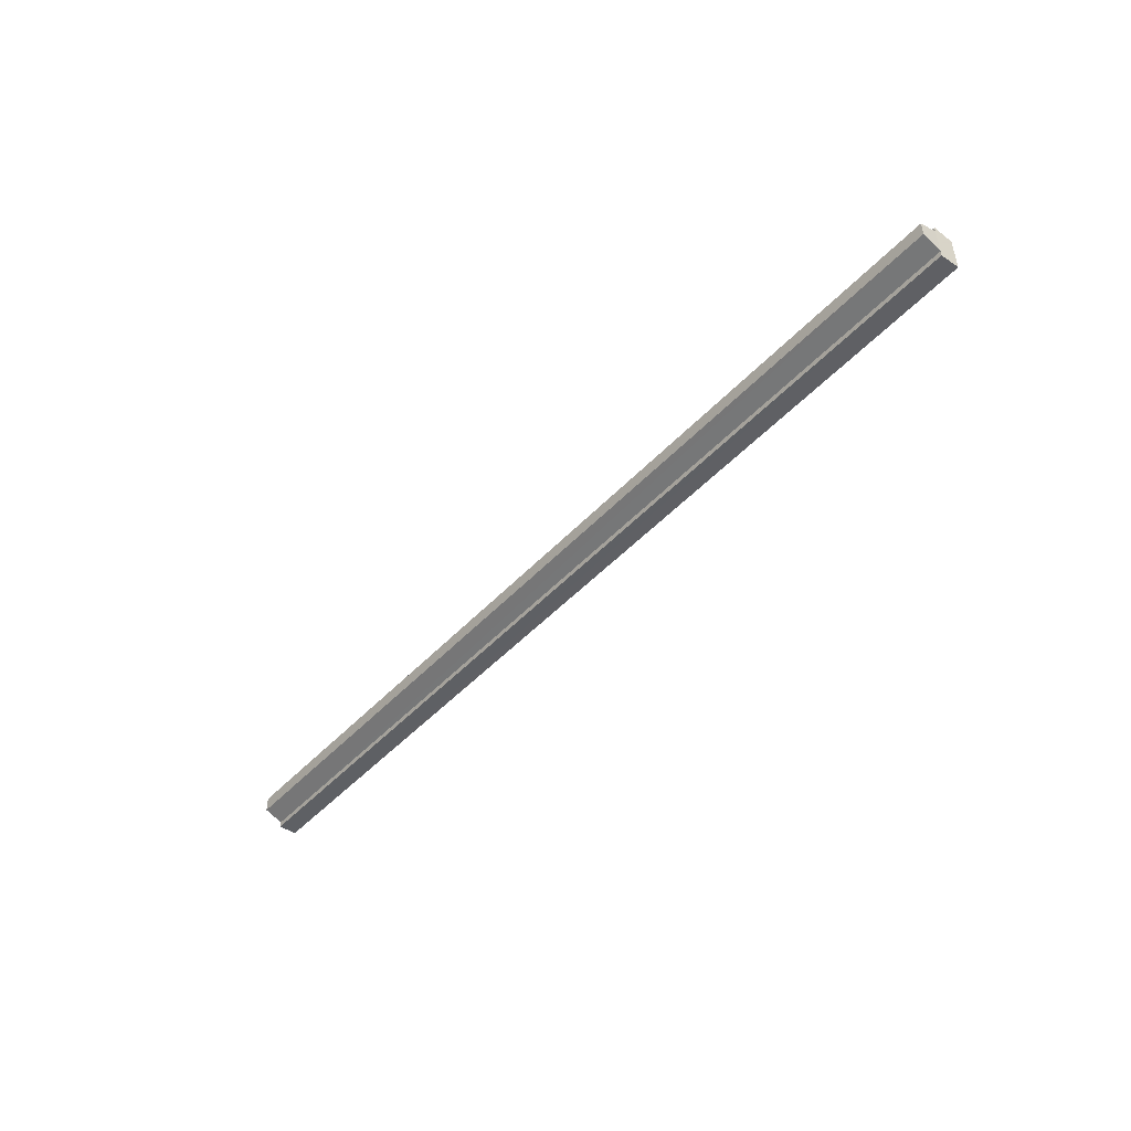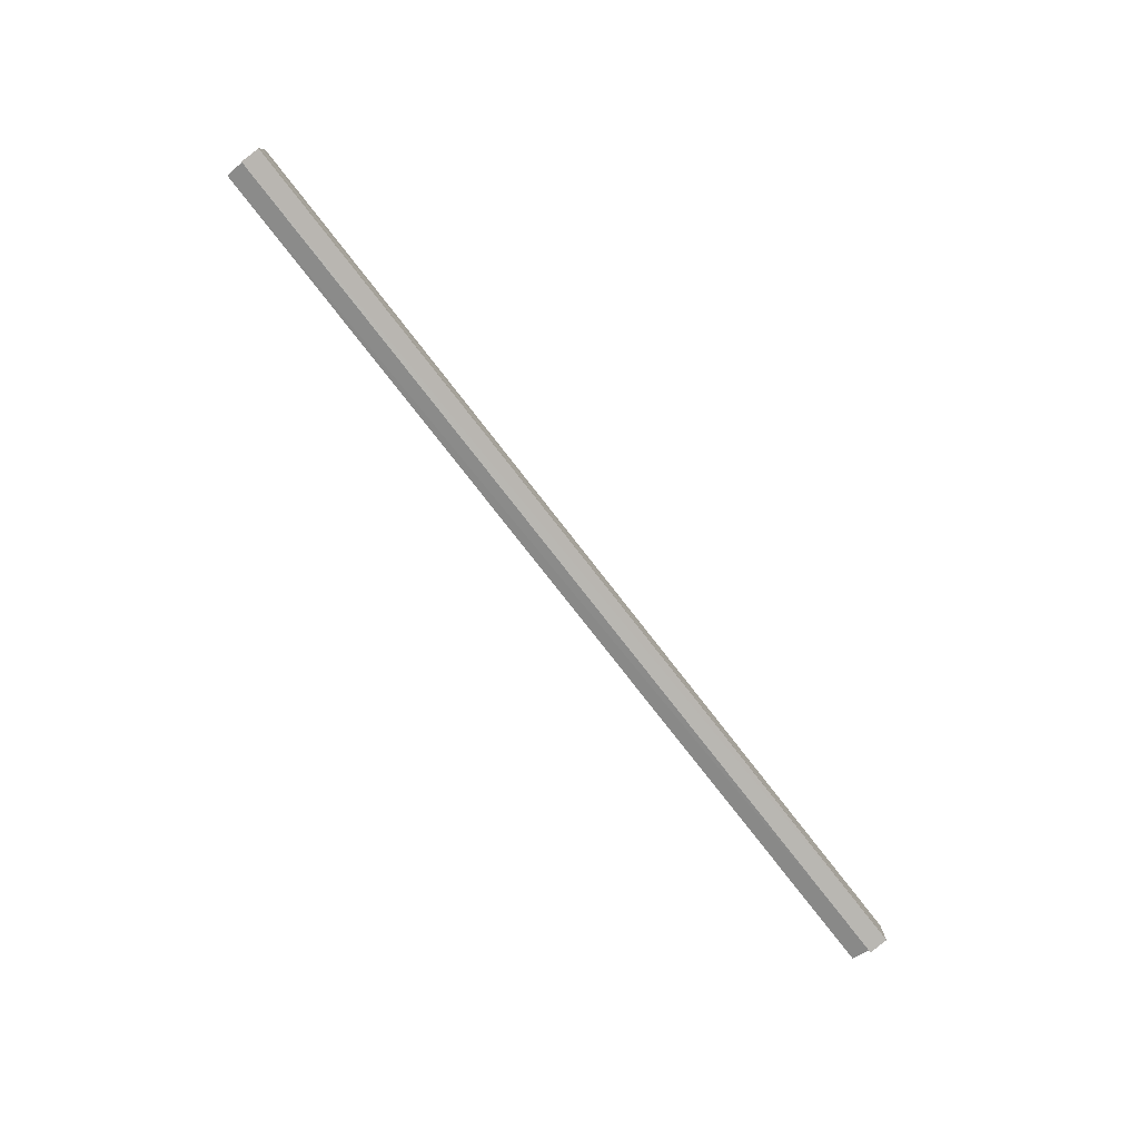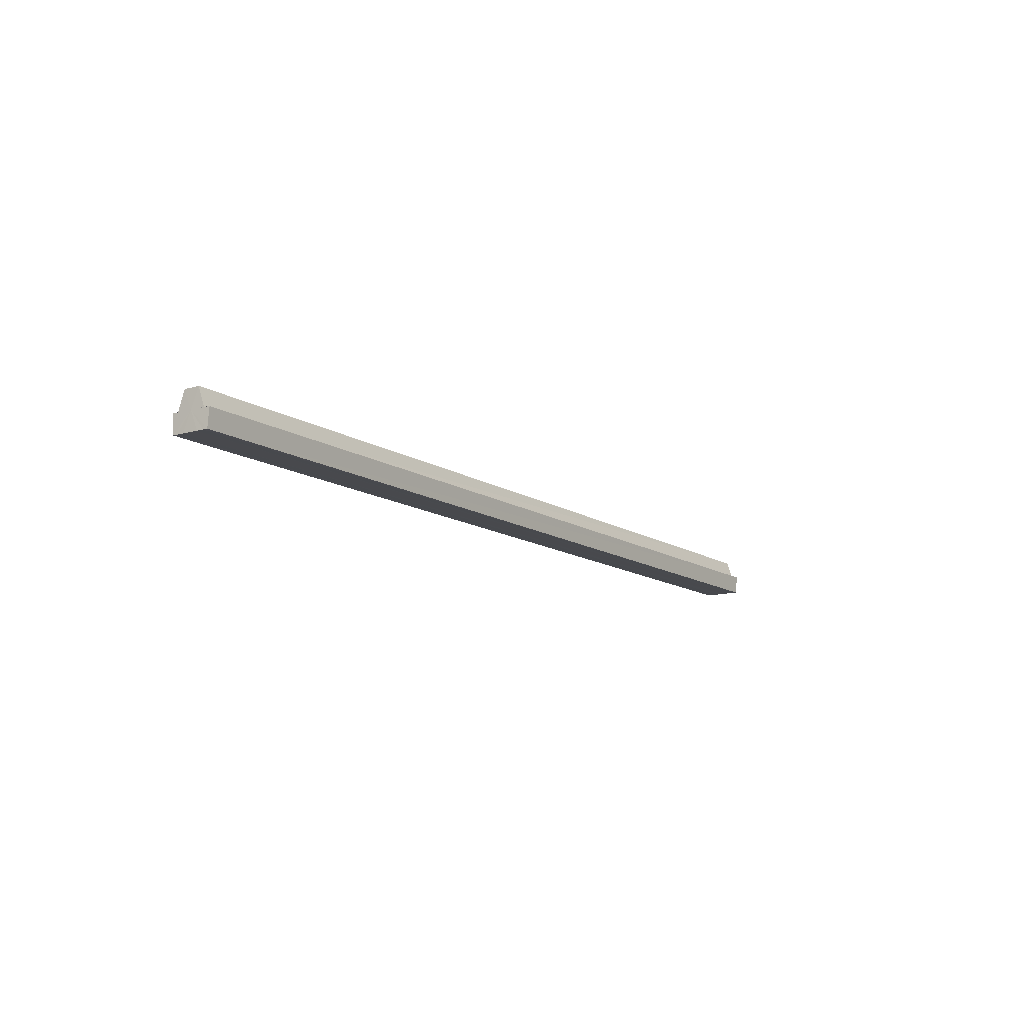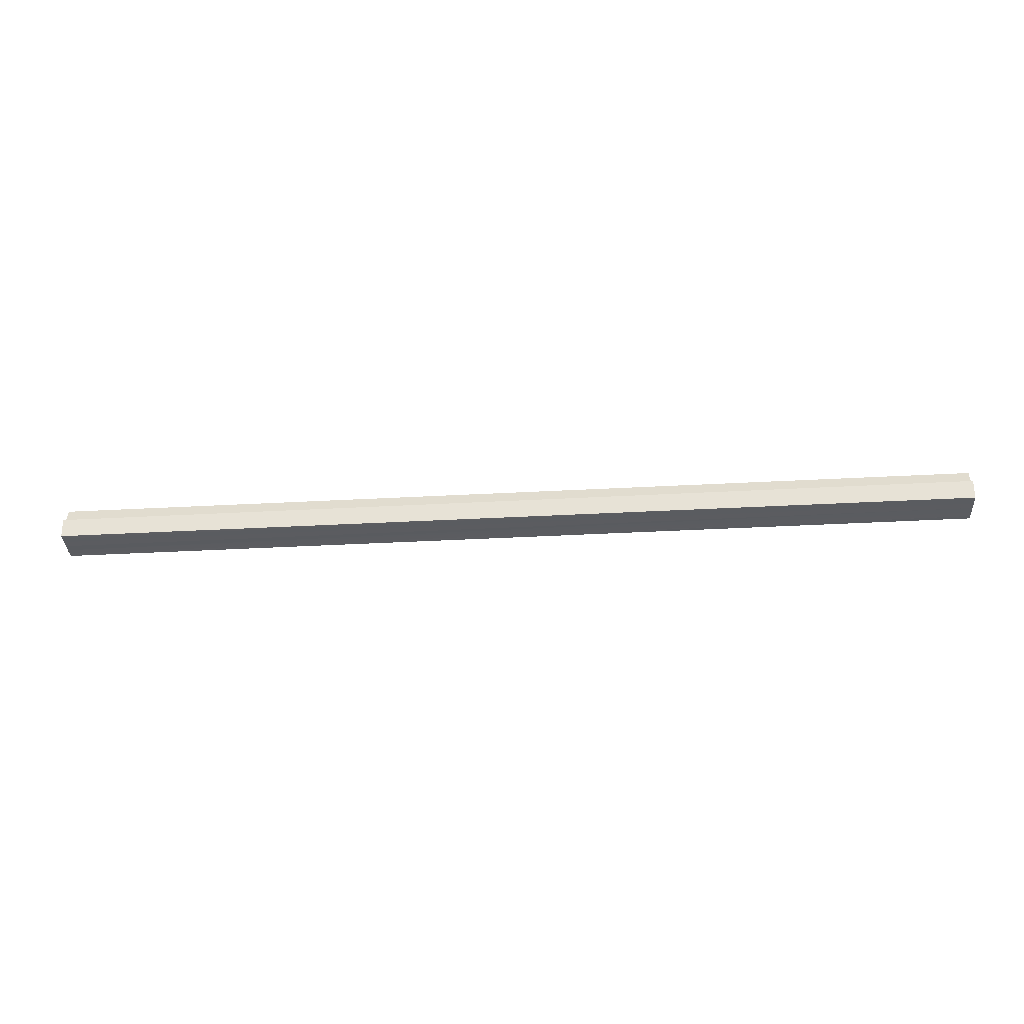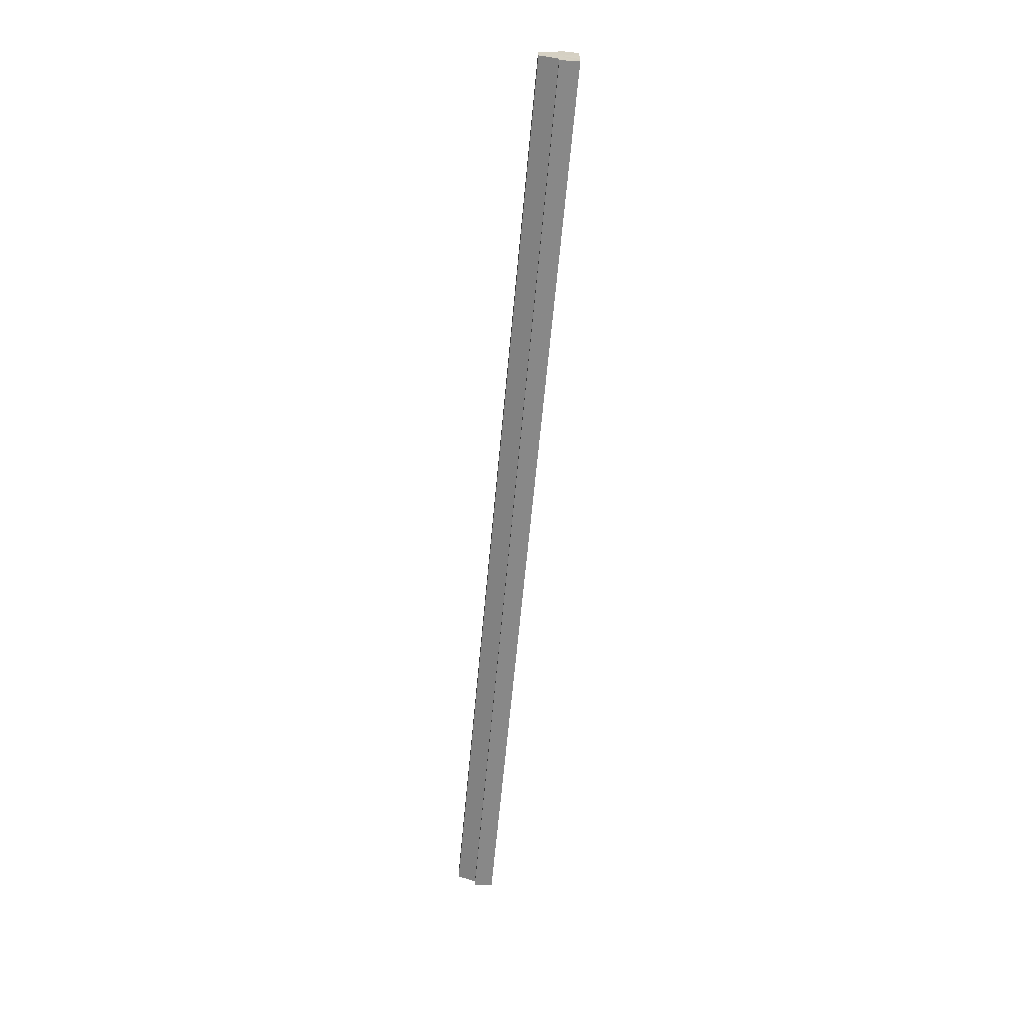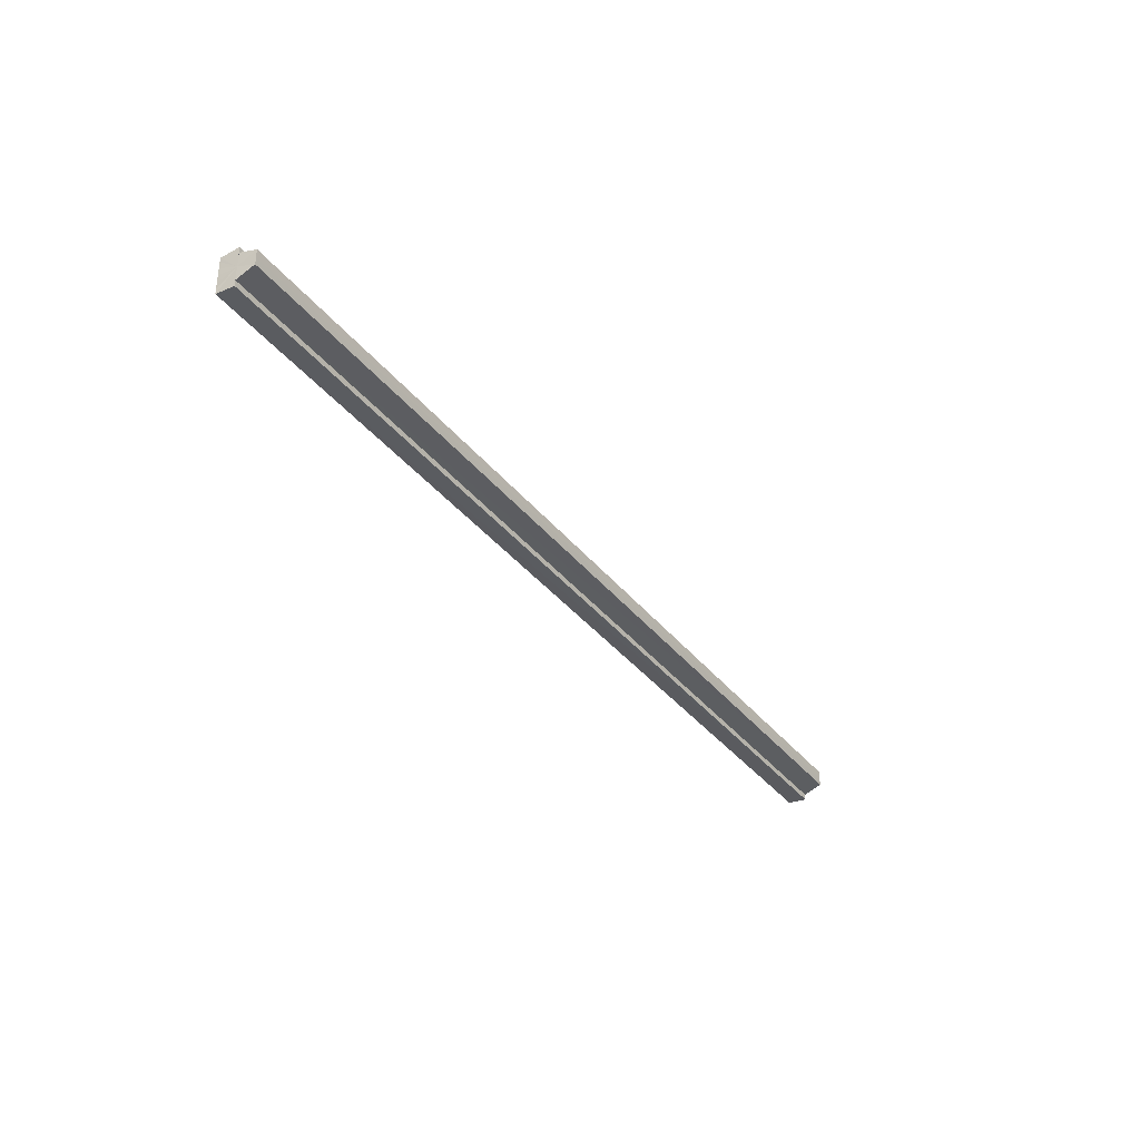
<metadata>
{"format":"obj","ext":"obj","renderer":"f3d","projection":"perspective","resolution":1024,"background":"white","views":[{"elev":-47.9,"azim":-129.9,"up":"+Z"},{"elev":-79.3,"azim":-52.1,"up":"+Z"},{"elev":-12.5,"azim":-56.8,"up":"+Y"},{"elev":-34.4,"azim":-176.7,"up":"+Y"},{"elev":-64.0,"azim":-95.2,"up":"+Z"},{"elev":-34.9,"azim":122.9,"up":"+Z"}]}
</metadata>
<code>
o 30151
v 2204 1875 6.034
v 2204 1875 6.03
v 2204 1875 6.042
v 2204 1875 6.026
v 2204 1875 6.038
v 2204 1875 6.024
v 2204 1875 6.035
v 2204 1875 6.038
v 2204 1875 6.046
v 2204 1875 6.041
v 2204 1875 6.05
v 2204 1875 6.044
v 2204 1875 6.052
v 2204 1875 6.041
v 2204 1875 6.05
v 2204 1875 6.038
v 2204 1875 6.046
v 2204 1875 6.034
v 2204 1875 6.042
v 2204 1875 6.03
v 2204 1875 6.038
v 2204 1875 6.026
v 2204 1875 6.035
v 2204 1875 6.024
v 2204 1875 6.032
v 2204 1875 6.034
v 2204 1875 6.026
v 2204 1875 6.023
v 2204 1875 6.032
v 2204 1875 6.032
v 2204 1875 6.024
v 2204 1875 6.023
v 2204 1875 6.03
v 2204 1875 6.034
v 2204 1875 6.038
v 2204 1875 6.041
v 2204 1875 6.044
v 2204 1875 6.053
v 2204 1875 6.052
v 2204 1875 6.044
v 2204 1875 6.044
v 2204 1875 6.044
v 2204 1875 6.052
v 2204 1875 6.053
v 2204 1875 6.03
v 2204 1875 6.026
v 2204 1875 6.034
v 2204 1875 6.038
v 2204 1875 6.041
v 2204 1875 6.044
v 2204 1875 6.044
v 2204 1875 6.05
v 2204 1875 6.041
v 2204 1875 6.046
v 2204 1875 6.05
v 2204 1875 6.042
v 2204 1875 6.038
v 2204 1875 6.038
v 2204 1875 6.034
v 2204 1875 6.035
v 2204 1875 6.03
v 2204 1875 6.023
v 2204 1875 6.024
v 2204 1875 6.032
v 2204 1875 6.032
v 2204 1875 6.032
v 2204 1875 6.026
v 2204 1875 6.035
v 2204 1875 6.026
v 2204 1875 6.03
v 2204 1875 6.034
v 2204 1875 6.038
v 2204 1875 6.038
v 2204 1875 6.042
v 2204 1875 6.041
v 2204 1875 6.046
v 2204 1875 6.042
v 2204 1875 6.042
v 2204 1875 6.038
v 2204 1875 6.046
v 2204 1875 6.035
v 2204 1875 6.05
v 2204 1875 6.032
v 2204 1875 6.032
v 2204 1875 6.052
v 2204 1875 6.035
v 2204 1875 6.038
v 2204 1875 6.042
v 2204 1875 6.046
v 2204 1875 6.05
f 1 2 3
f 2 4 5
f 4 6 7
f 8 1 9
f 10 8 11
f 12 10 13
f 13 14 15
f 15 16 17
f 17 18 19
f 19 20 21
f 21 22 23
f 23 24 25
f 26 24 27
f 26 28 24
f 29 28 30
f 31 32 29
f 26 27 33
f 26 33 34
f 26 34 35
f 26 35 36
f 26 36 37
f 38 37 39
f 40 41 38
f 26 37 42
f 43 42 44
f 26 45 46
f 26 47 45
f 26 48 47
f 26 49 48
f 50 51 43
f 52 50 43
f 53 50 52
f 54 53 55
f 56 57 54
f 58 59 56
f 60 61 58
f 62 63 64
f 65 63 66
f 63 67 66
f 66 67 68
f 69 70 68
f 70 71 72
f 71 73 74
f 73 75 76
f 77 78 79
f 77 80 78
f 77 79 81
f 77 82 80
f 77 81 83
f 77 83 84
f 77 85 82
f 77 44 85
f 77 86 87
f 77 87 88
f 77 88 89
f 77 89 90

</code>
